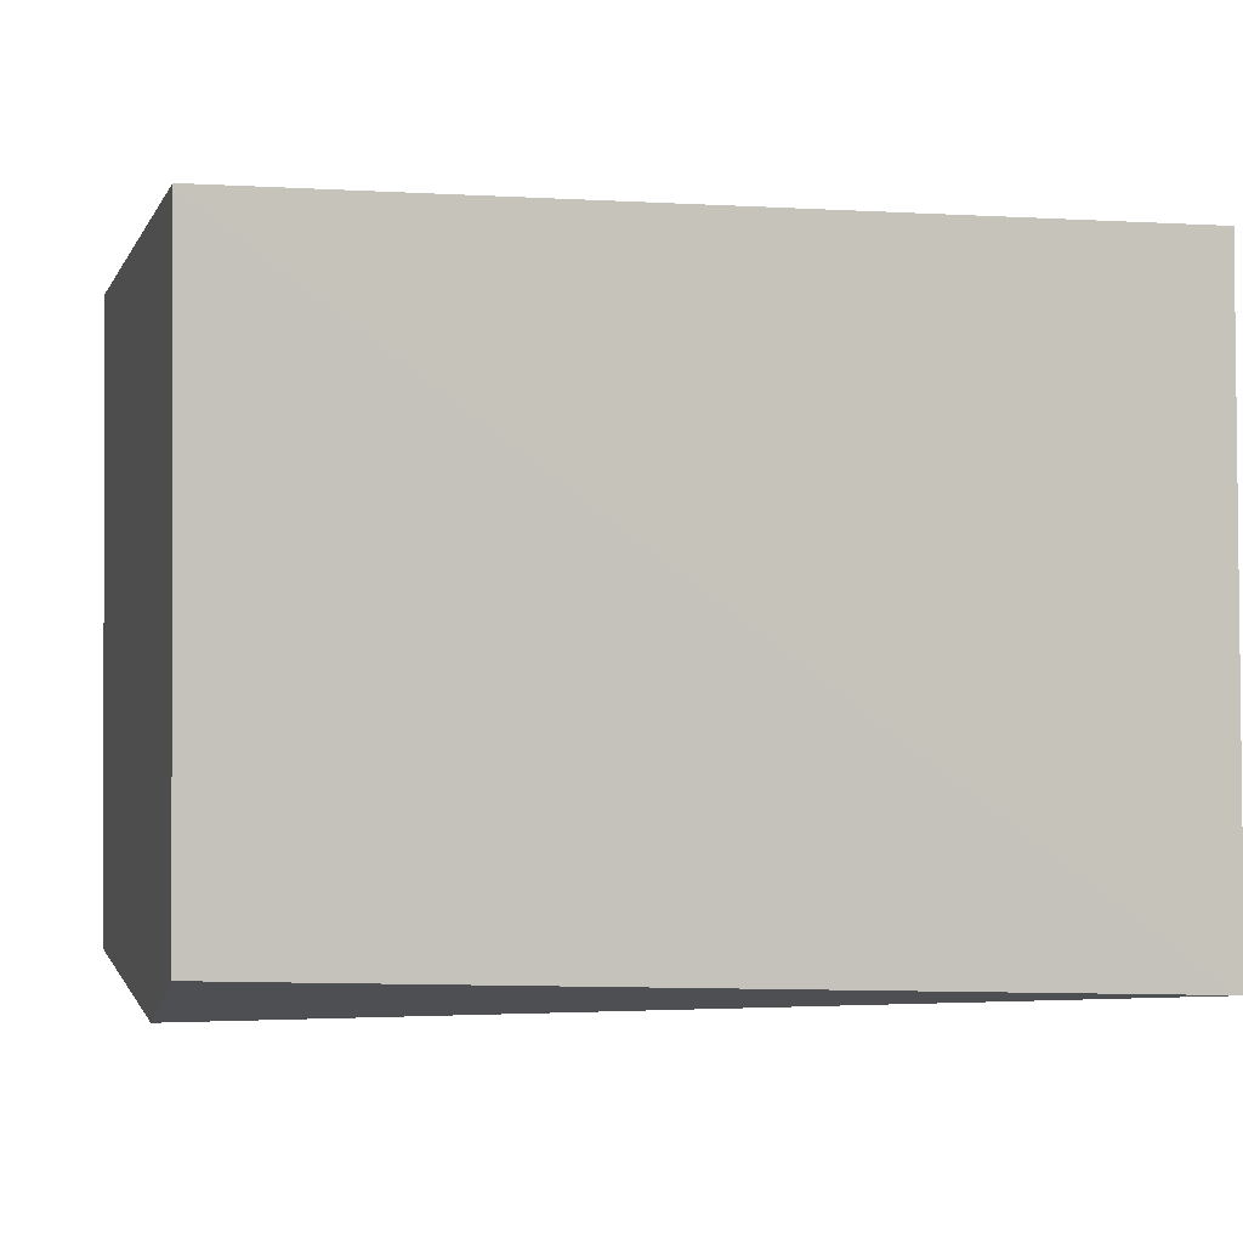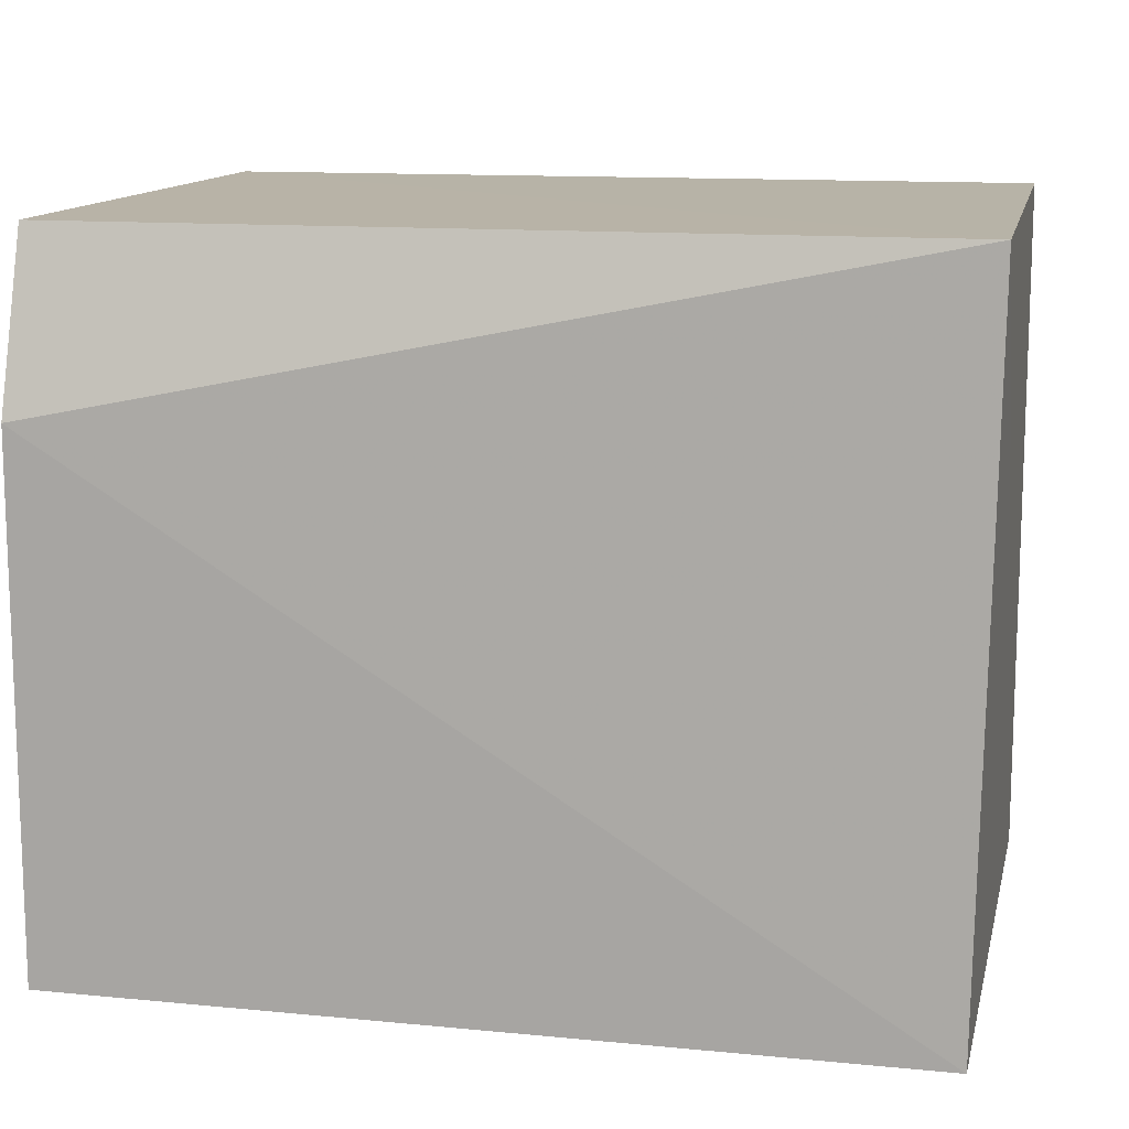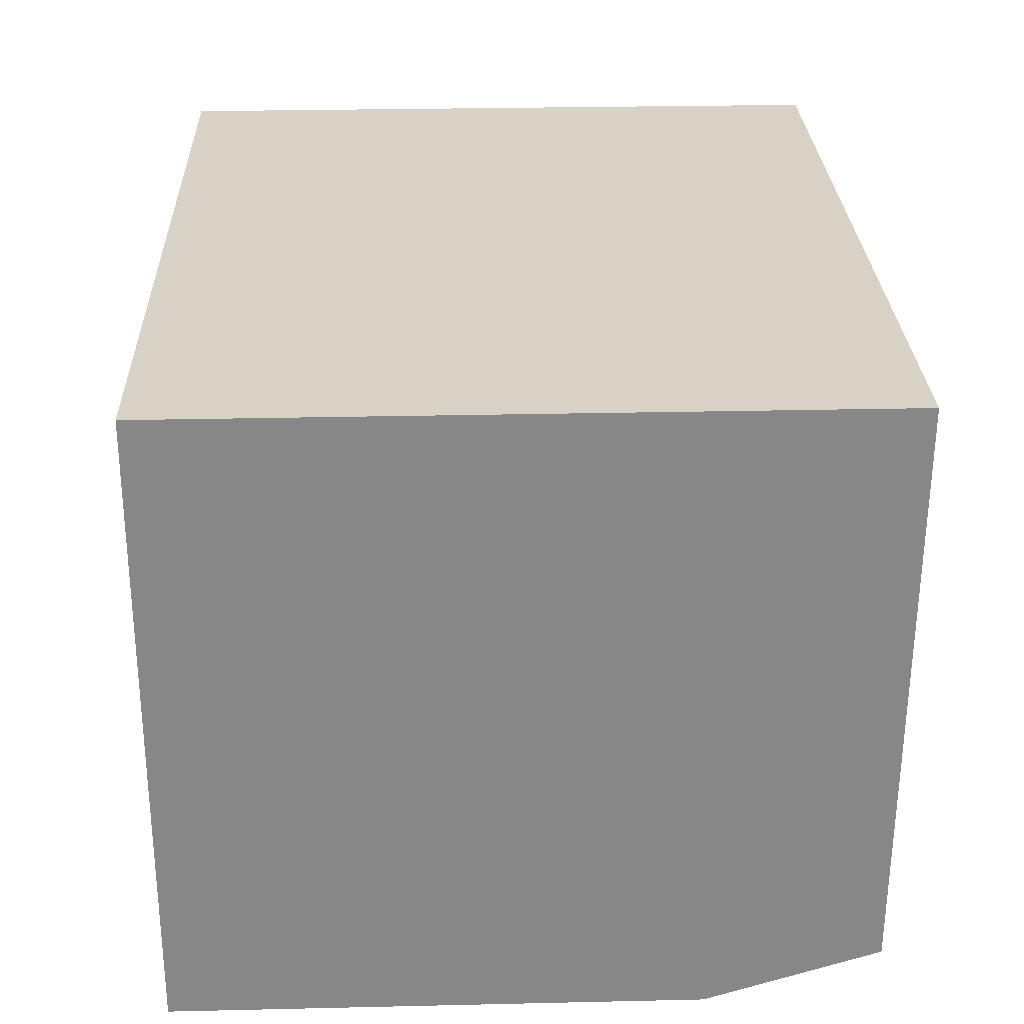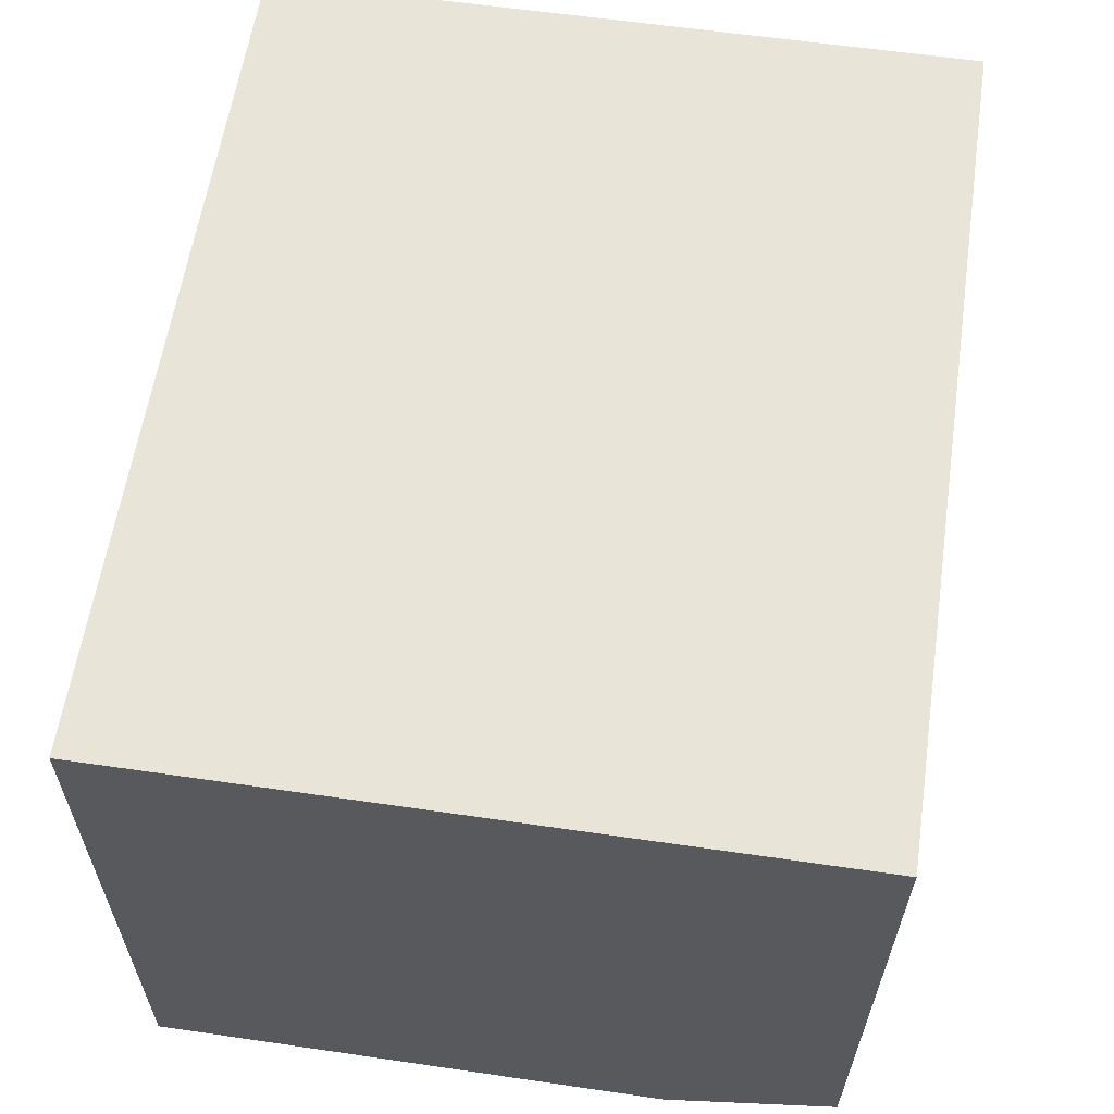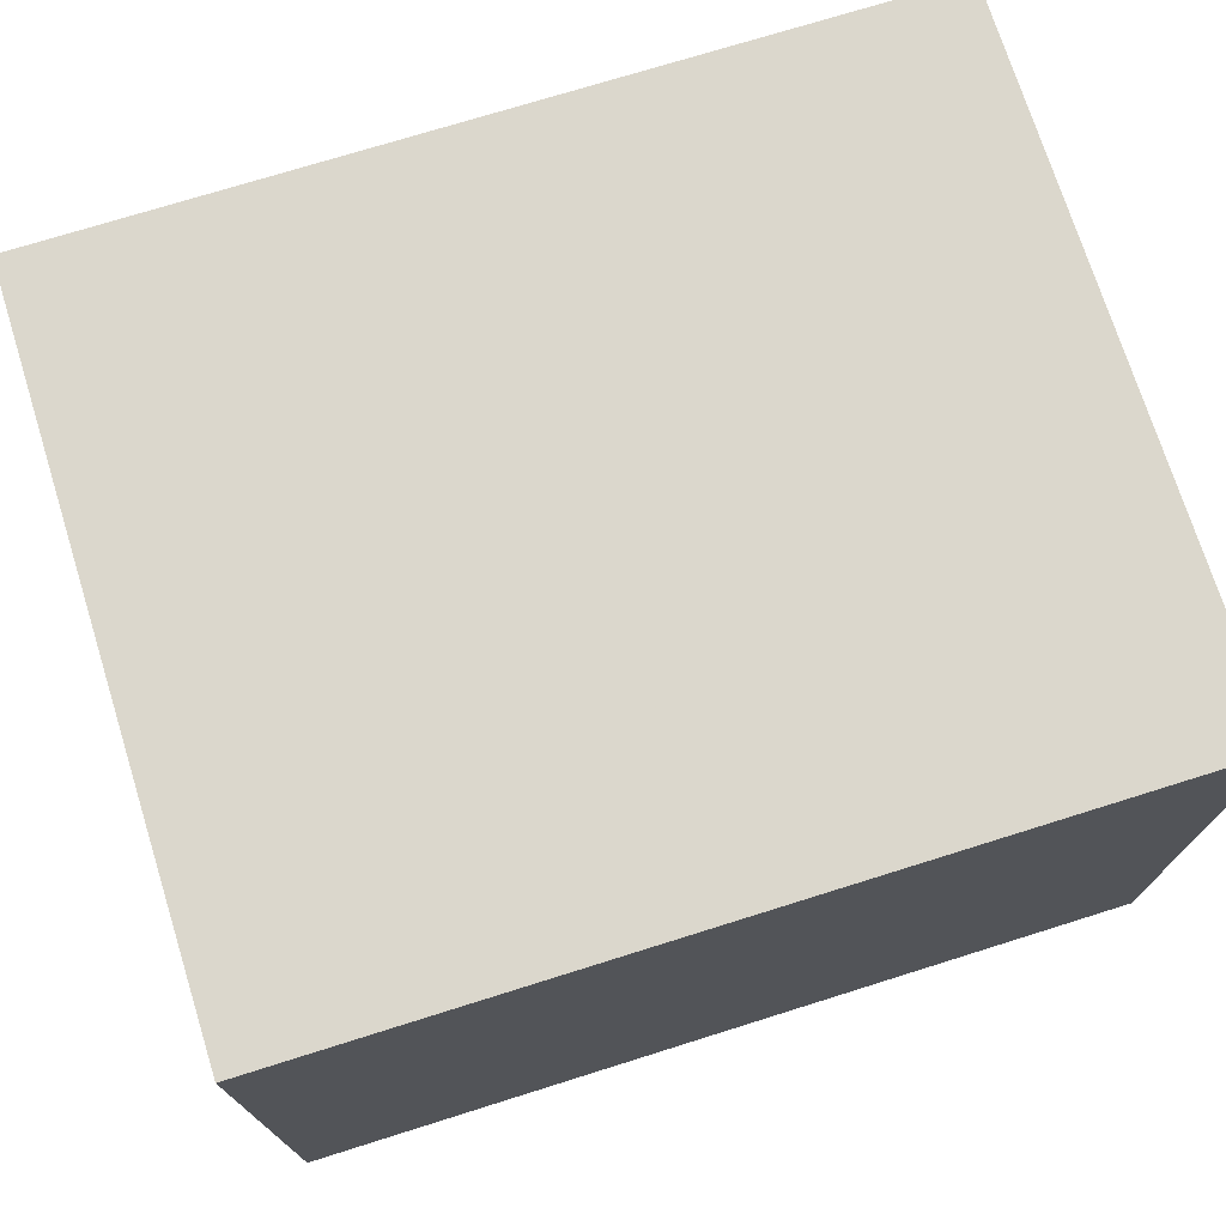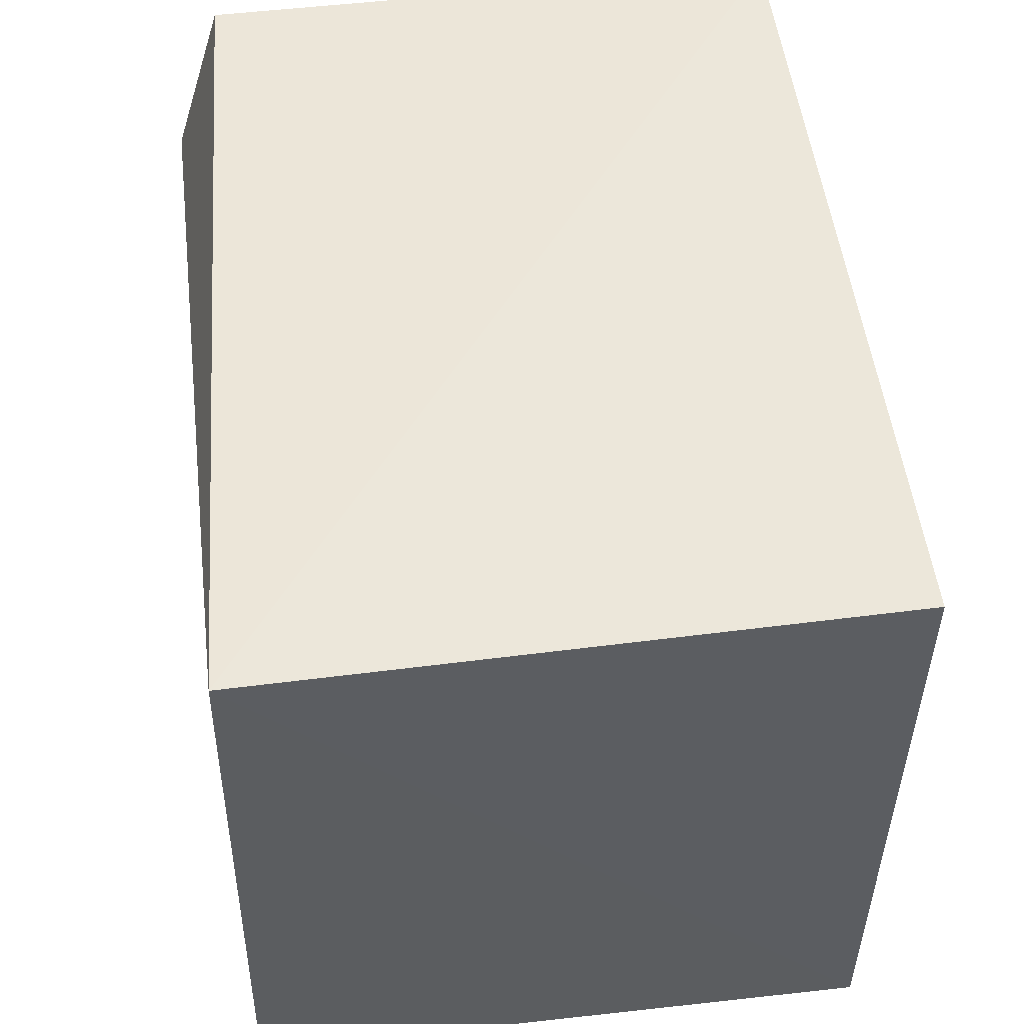
<metadata>
{"format":"obj","ext":"obj","renderer":"f3d","projection":"perspective","resolution":1024,"background":"white","views":[{"elev":-0.2,"azim":-14.6,"up":"+Y"},{"elev":12.4,"azim":12.8,"up":"+Z"},{"elev":27.6,"azim":-92.0,"up":"+Y"},{"elev":59.8,"azim":-81.5,"up":"+Y"},{"elev":73.4,"azim":162.6,"up":"+Y"},{"elev":51.7,"azim":83.2,"up":"+Z"}]}
</metadata>
<code>
v 0.1788 0.3117 0.02483
v 0.178 0.3106 -0.025
v 0.178 0.3561 -0.025
v 0.1174 0.3561 0.025
v 0.1174 0.3106 0.01235
v 0.178 0.3561 0.025
v 0.1174 0.3145 0.0246
v 0.1174 0.3106 -0.025
v 0.1174 0.3561 -0.025
f 1 2 3
f 5 2 1
f 6 1 3
f 6 4 1
f 7 5 1
f 7 1 4
f 8 3 2
f 8 2 5
f 8 5 7
f 9 3 8
f 9 6 3
f 9 4 6
f 9 8 7
f 9 7 4

</code>
